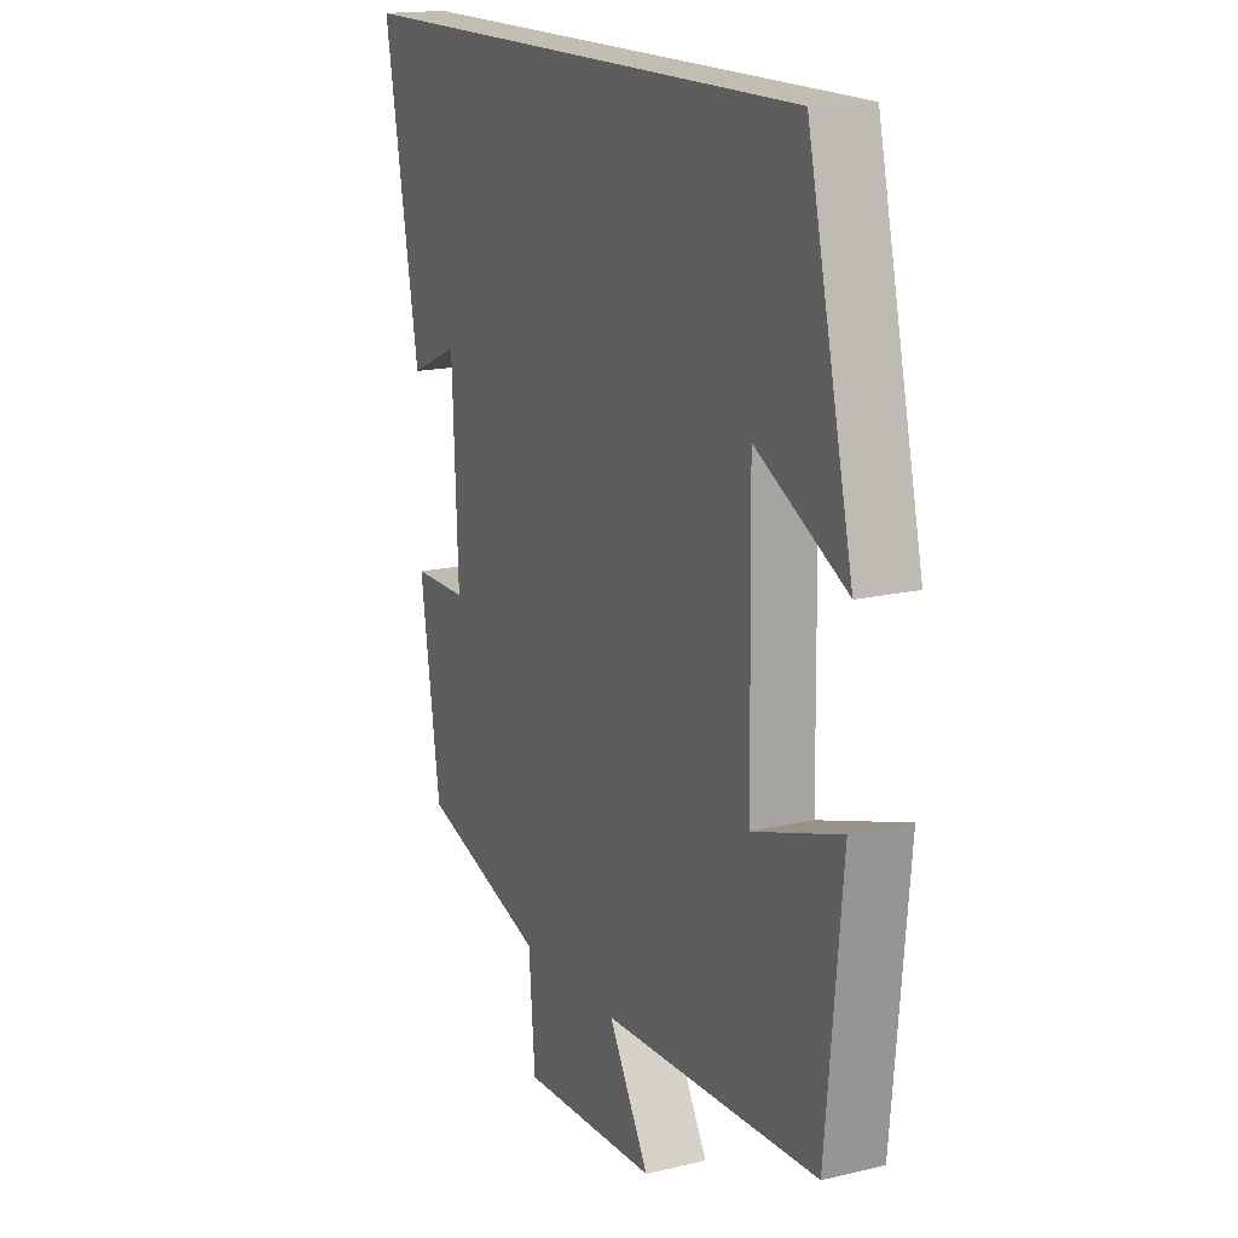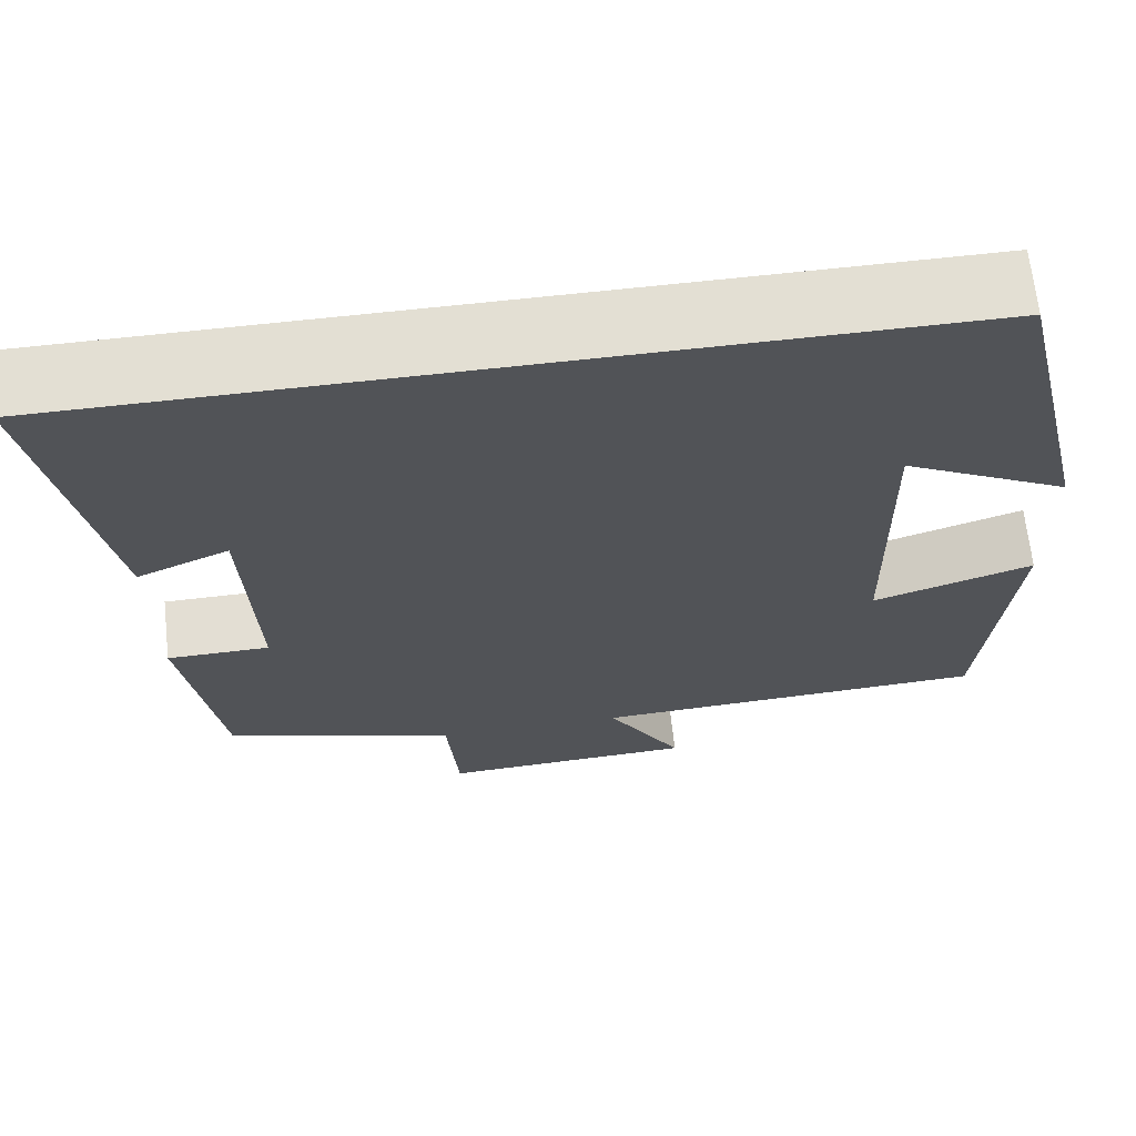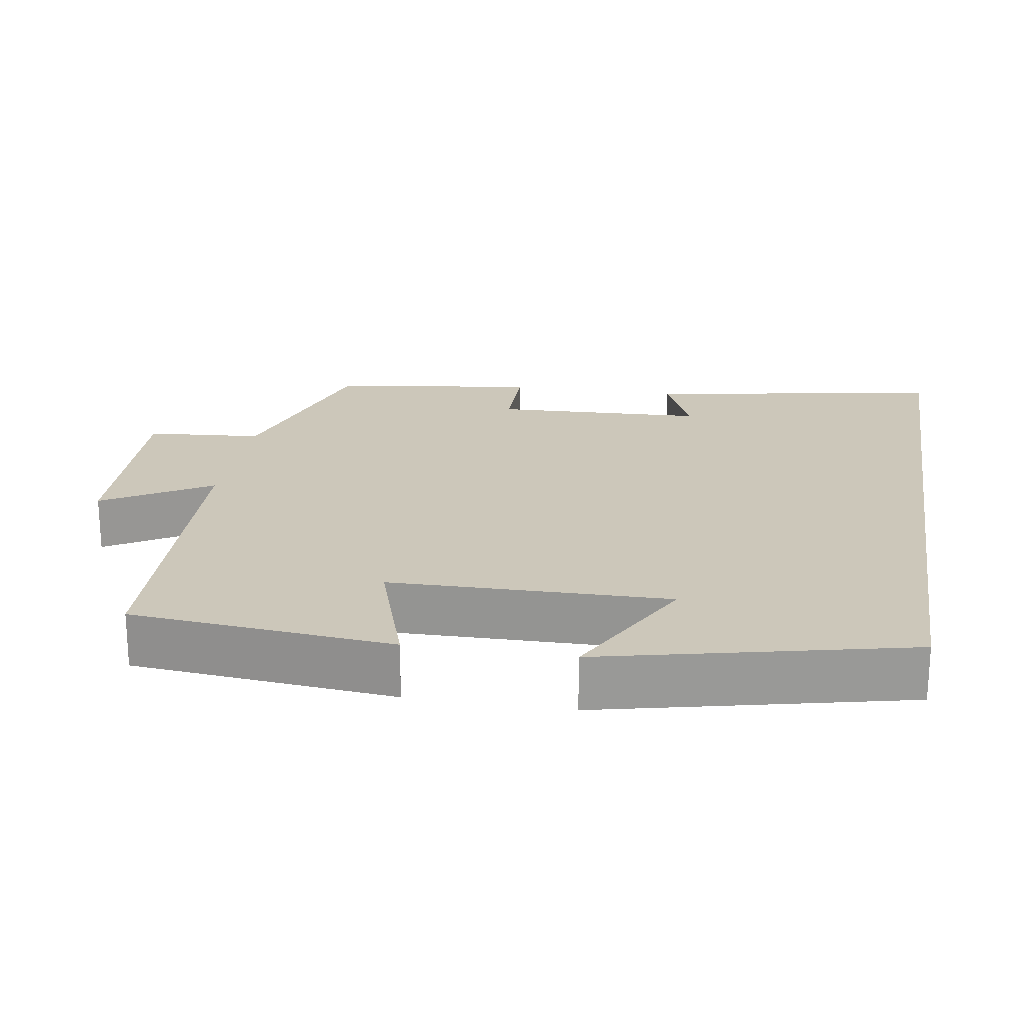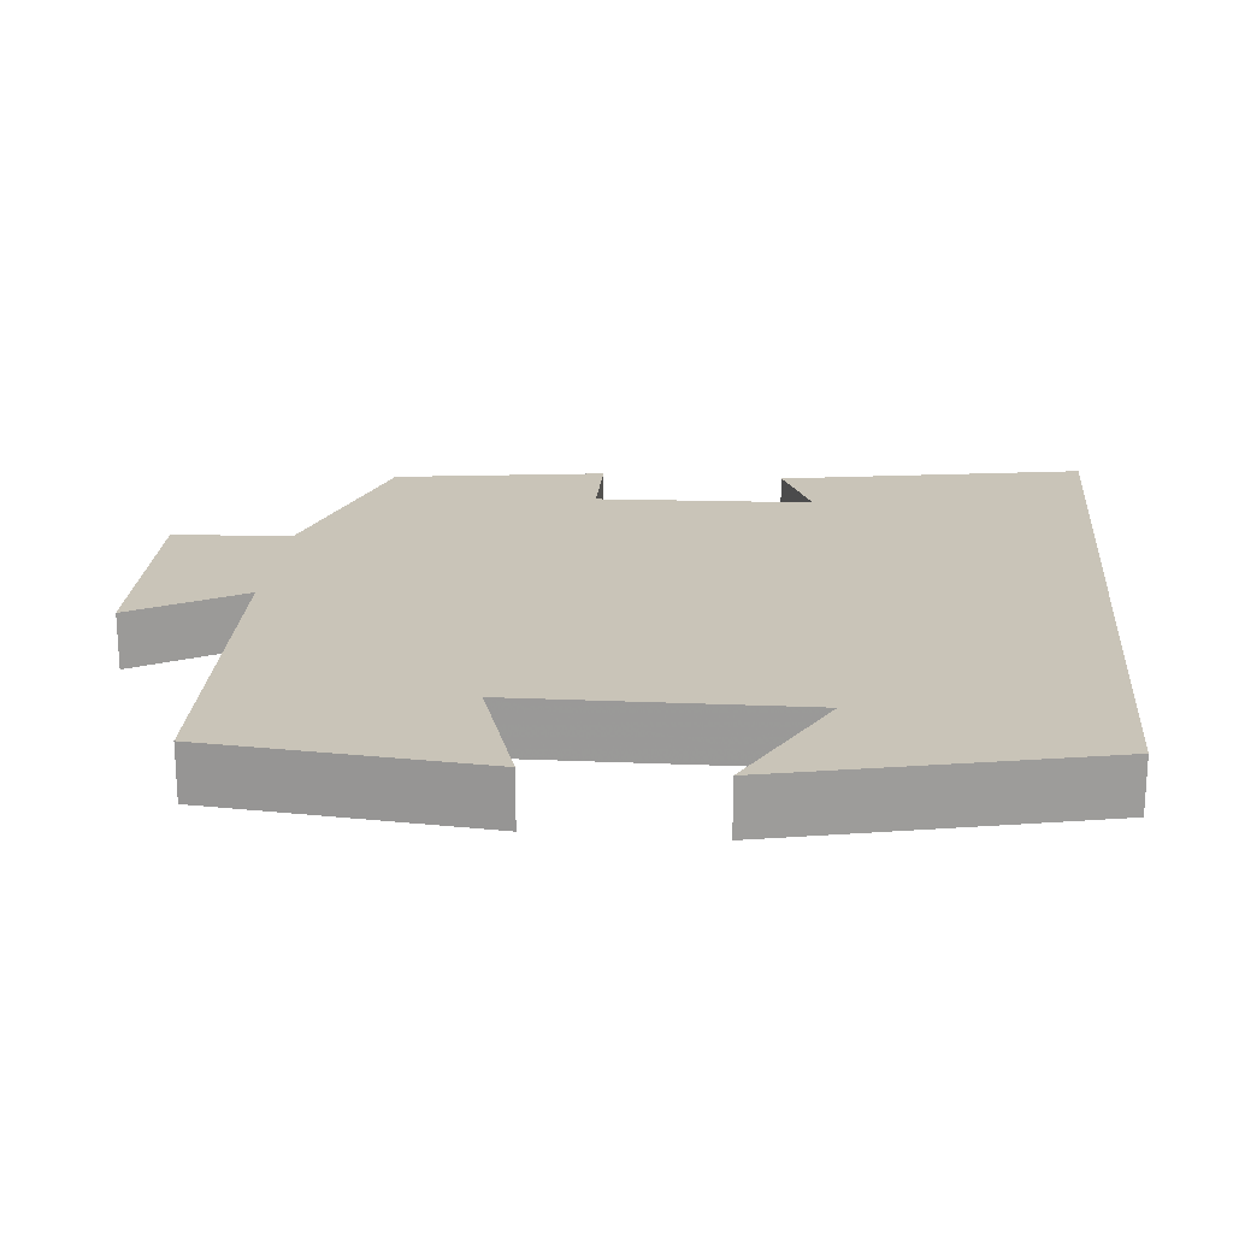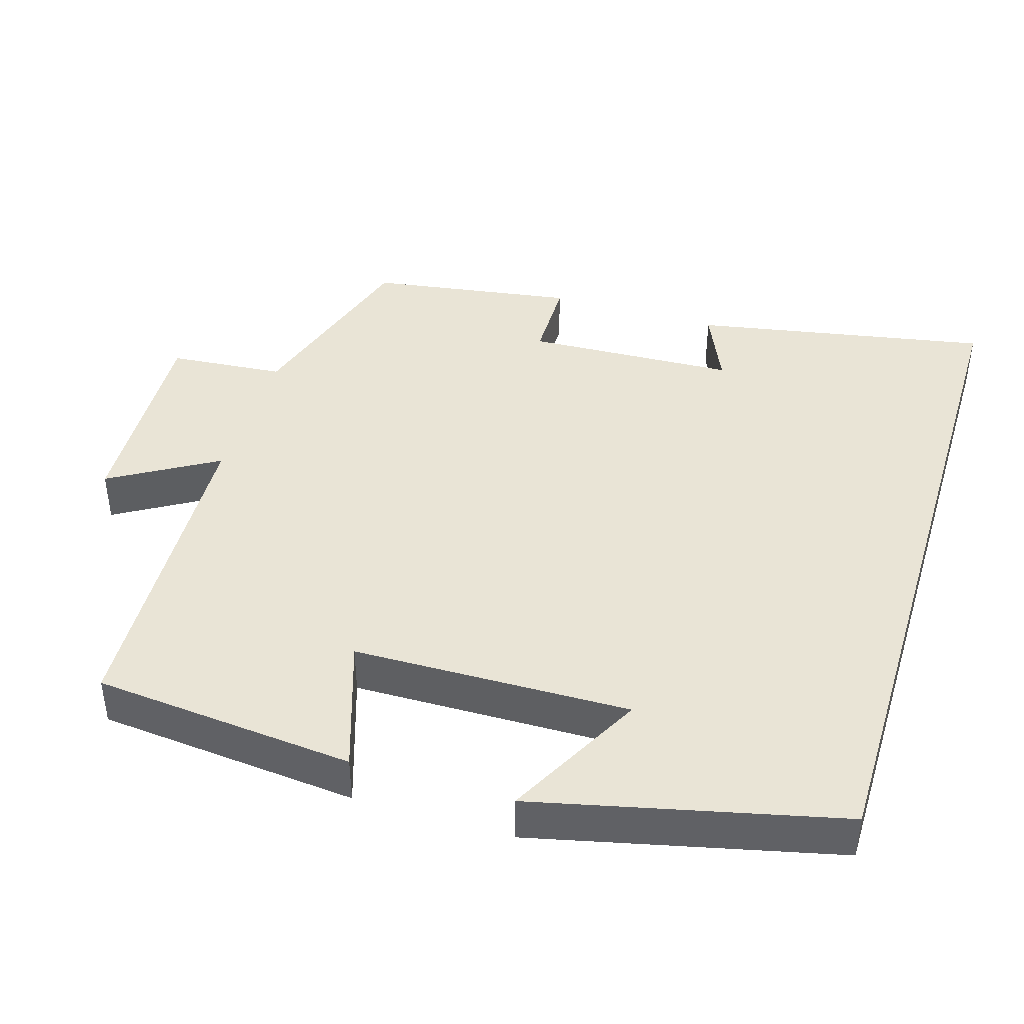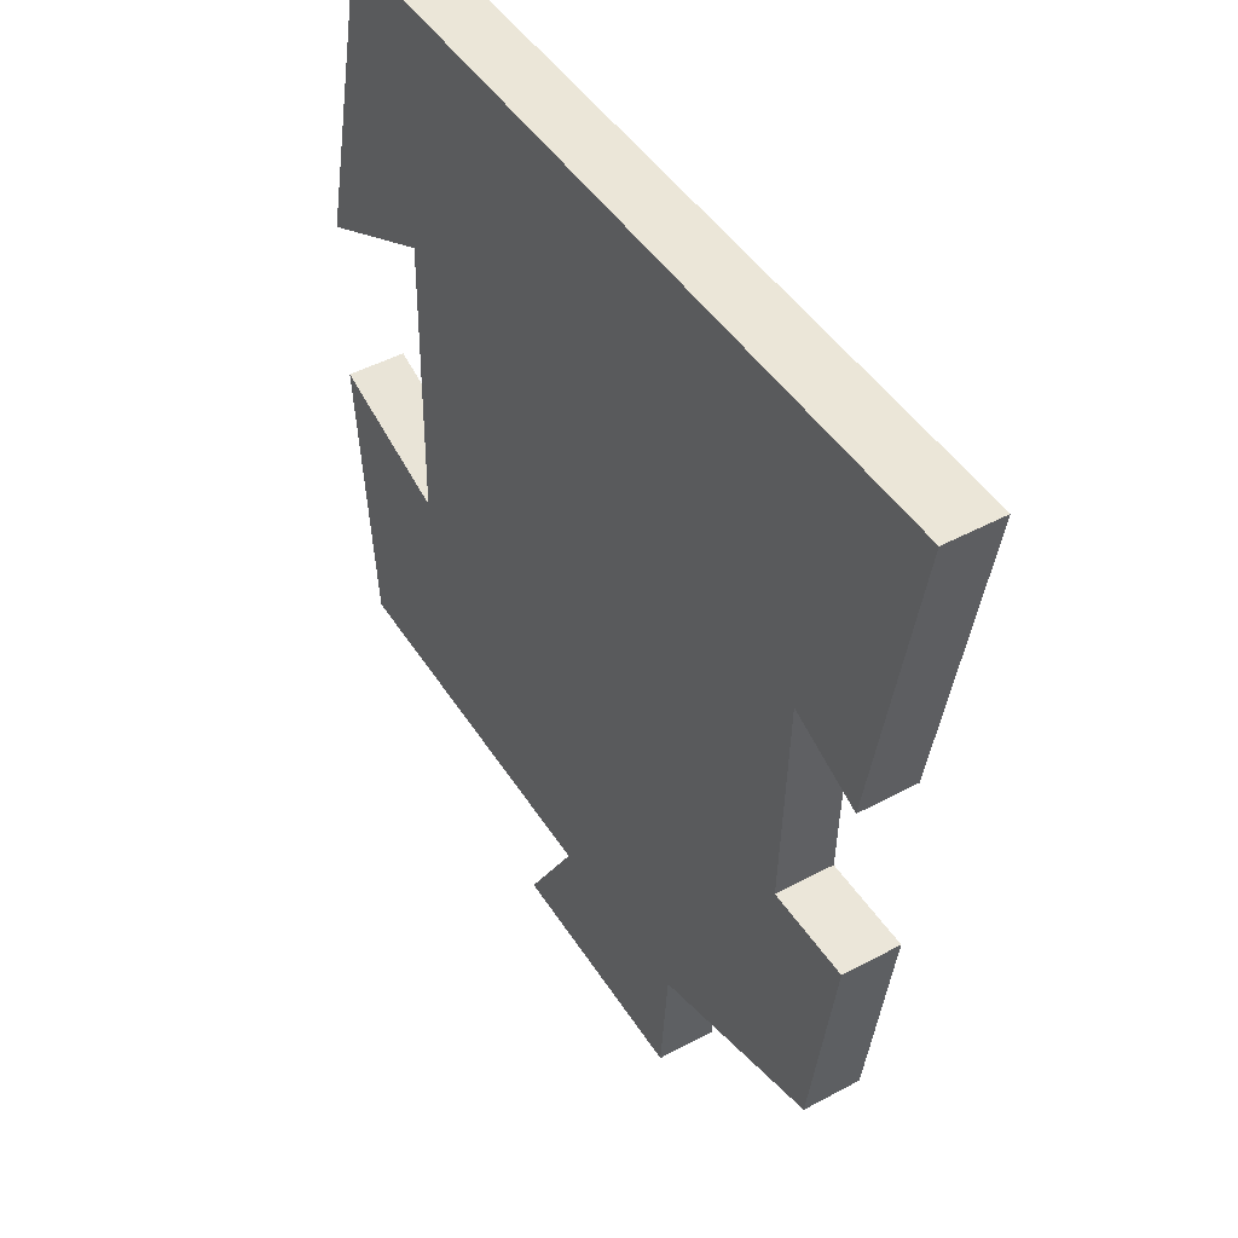
<metadata>
{"format":"obj","ext":"obj","renderer":"f3d","projection":"perspective","resolution":1024,"background":"white","views":[{"elev":16.7,"azim":-115.7,"up":"+Z"},{"elev":67.1,"azim":173.7,"up":"+Z"},{"elev":21.5,"azim":-80.8,"up":"+Y"},{"elev":20.1,"azim":-84.5,"up":"+Y"},{"elev":42.5,"azim":-73.1,"up":"+Y"},{"elev":46.2,"azim":58.4,"up":"+Z"}]}
</metadata>
<code>
v -0.467 0.07 -0.48
v -0.5 0.07 -0.127
v -0.319 0.07 -0.186
v -0.313 0.07 0.188
v -0.5 0.07 0.089
v -0.405 0.07 0.5
v 0.573 0.07 0.5
v 0.5 0.07 0.1
v 0.397 0.07 0.145
v 0.385 0.07 -0.139
v 0.5 0.07 -0.14
v 0.458 0.07 -0.418
v 0.197 0.07 -0.5
v 0.184 0.07 -0.656
v -0.102 0.07 -0.644
v -0.017 0.07 -0.5
v -0.467 0 -0.48
v -0.5 0 -0.127
v -0.319 0 -0.186
v -0.313 0 0.188
v -0.5 0 0.089
v -0.405 0 0.5
v 0.573 0 0.5
v 0.5 0 0.1
v 0.397 0 0.145
v 0.385 0 -0.139
v 0.5 0 -0.14
v 0.458 0 -0.418
v 0.197 0 -0.5
v 0.184 0 -0.656
v -0.102 0 -0.644
v -0.017 0 -0.5
f 13 14 15 16
f 13 16 1
f 12 13 1
f 11 12 1
f 10 11 1
f 9 10 1
f 6 7 8 9
f 4 5 6
f 4 6 9
f 3 4 9
f 1 2 3
f 1 3 9
f 32 31 30 29
f 17 32 29
f 17 29 28
f 17 28 27
f 17 27 26
f 17 26 25
f 25 24 23 22
f 22 21 20
f 25 22 20
f 25 20 19
f 19 18 17
f 25 19 17
f 1 17 18 2
f 2 18 19 3
f 3 19 20 4
f 4 20 21 5
f 5 21 22 6
f 6 22 23 7
f 7 23 24 8
f 8 24 25 9
f 9 25 26 10
f 10 26 27 11
f 11 27 28 12
f 12 28 29 13
f 13 29 30 14
f 14 30 31 15
f 15 31 32 16
f 16 32 17 1

</code>
